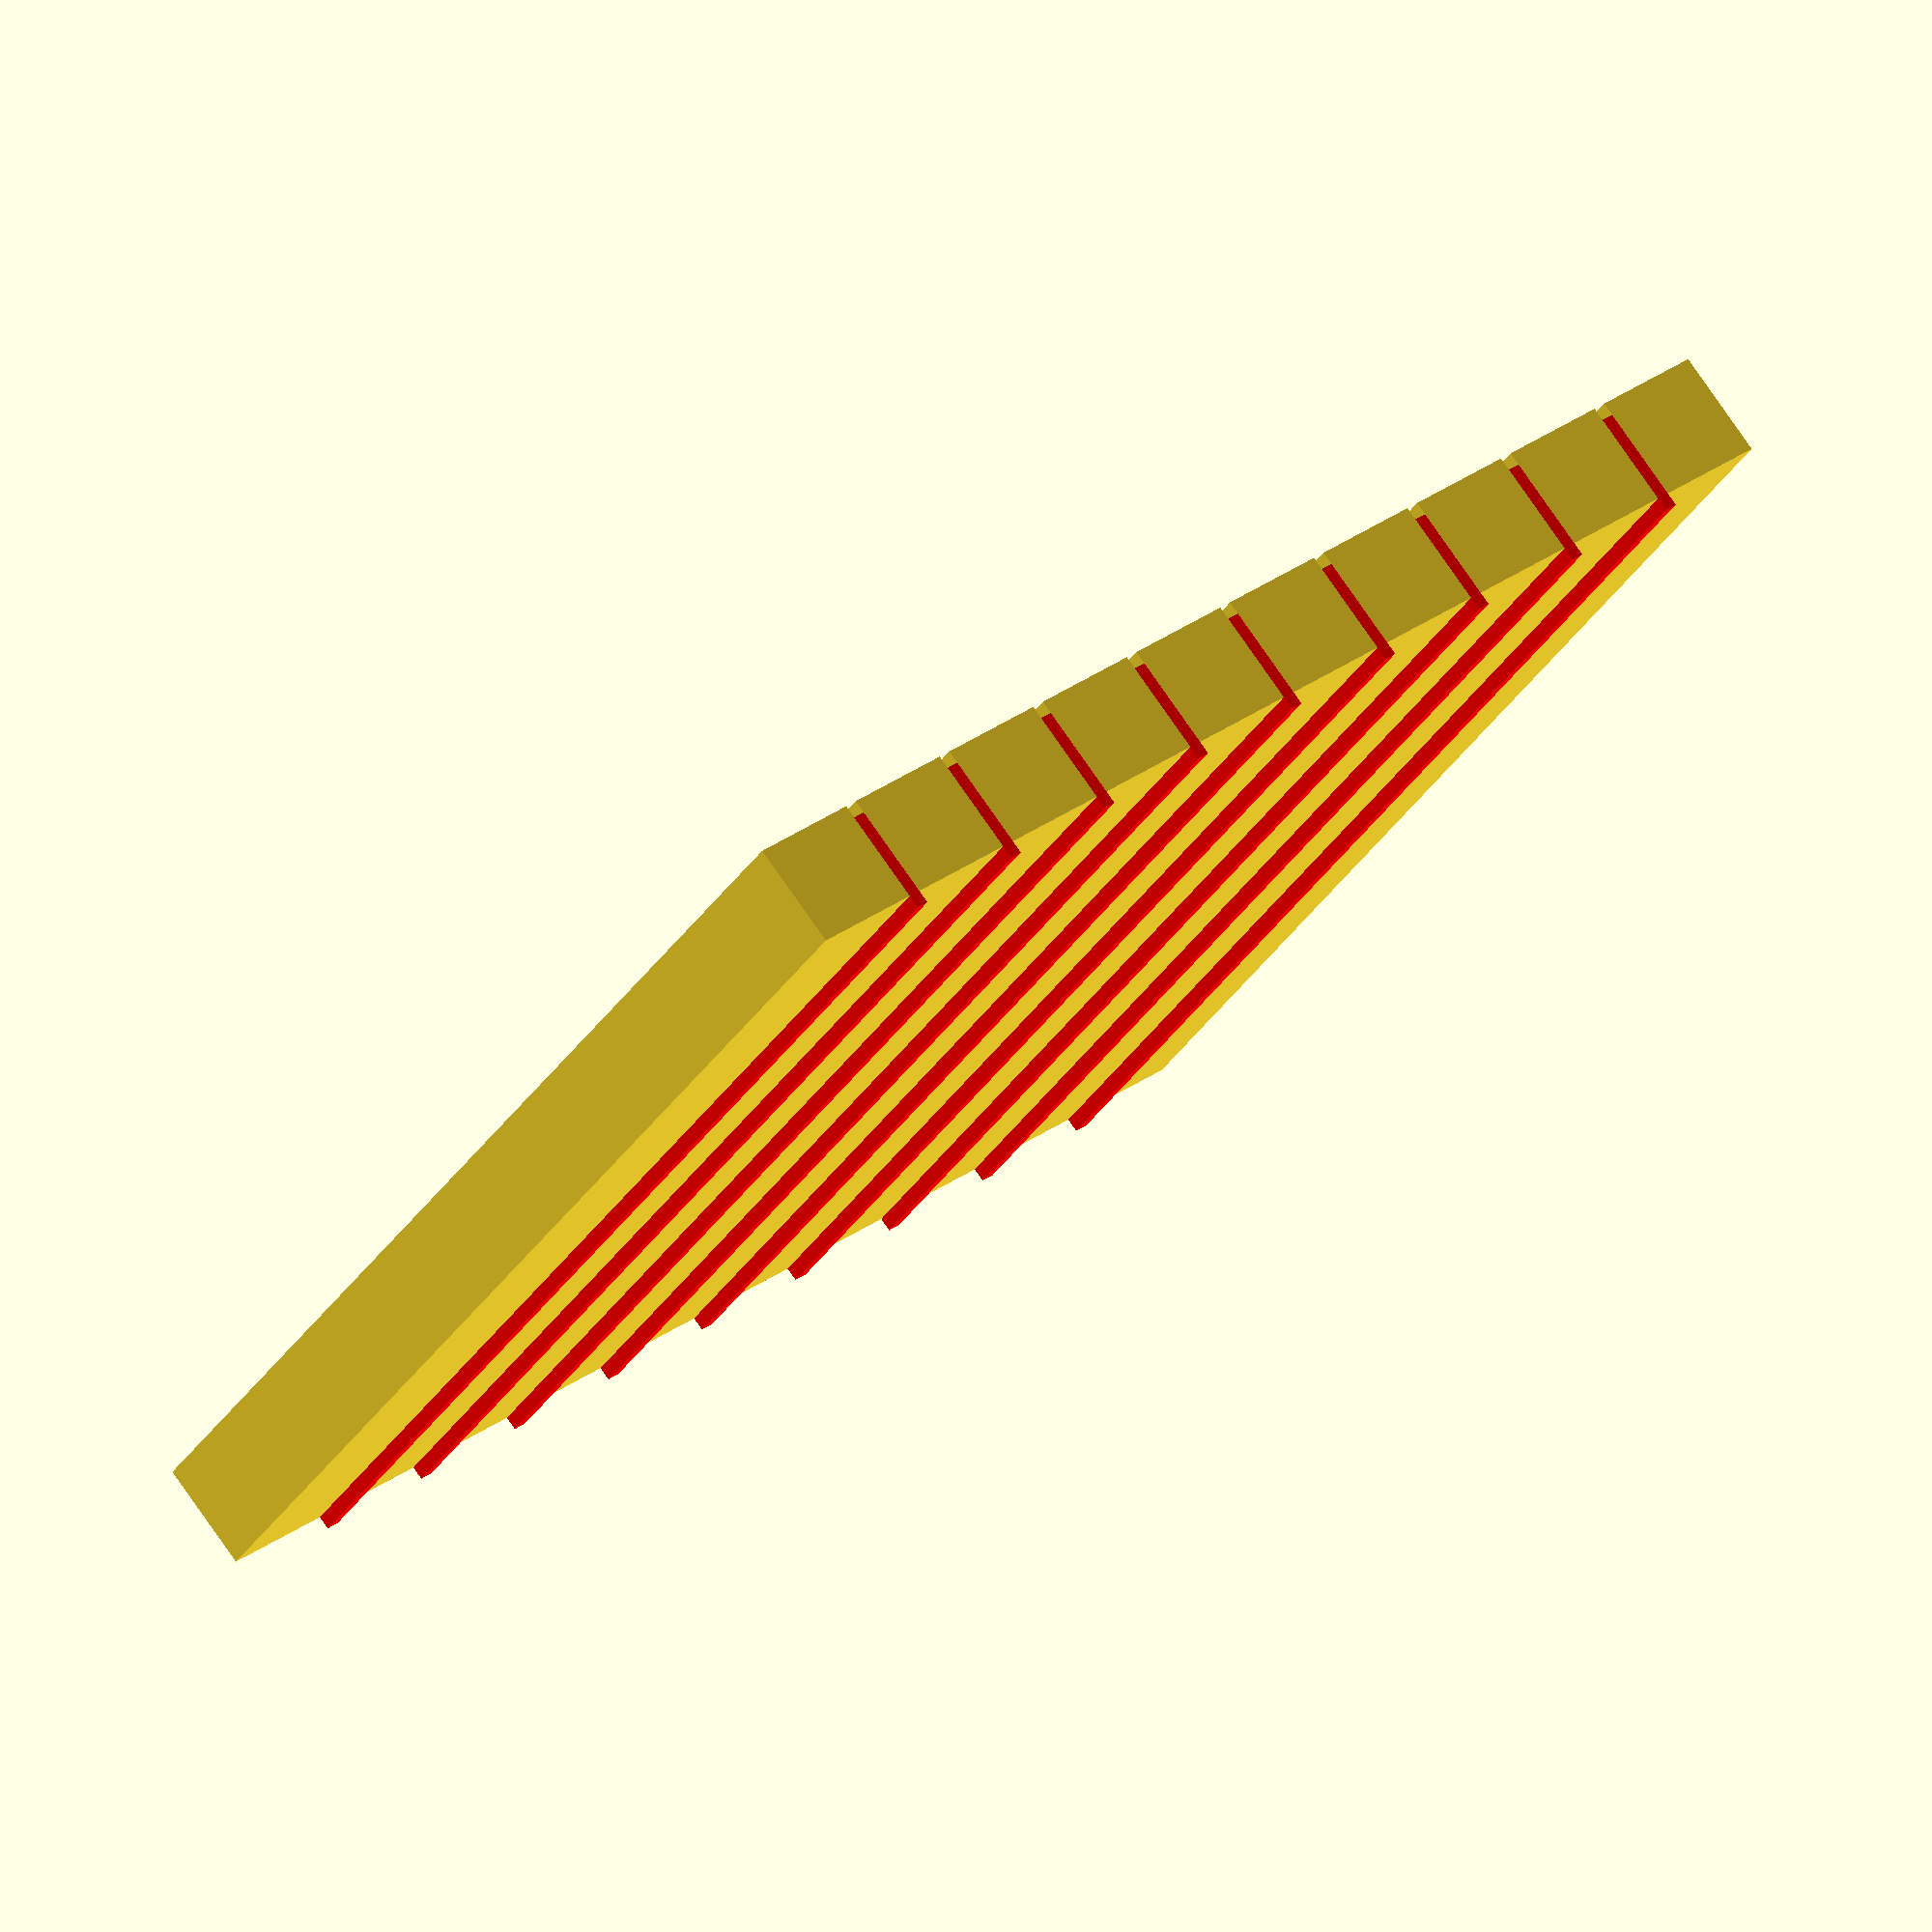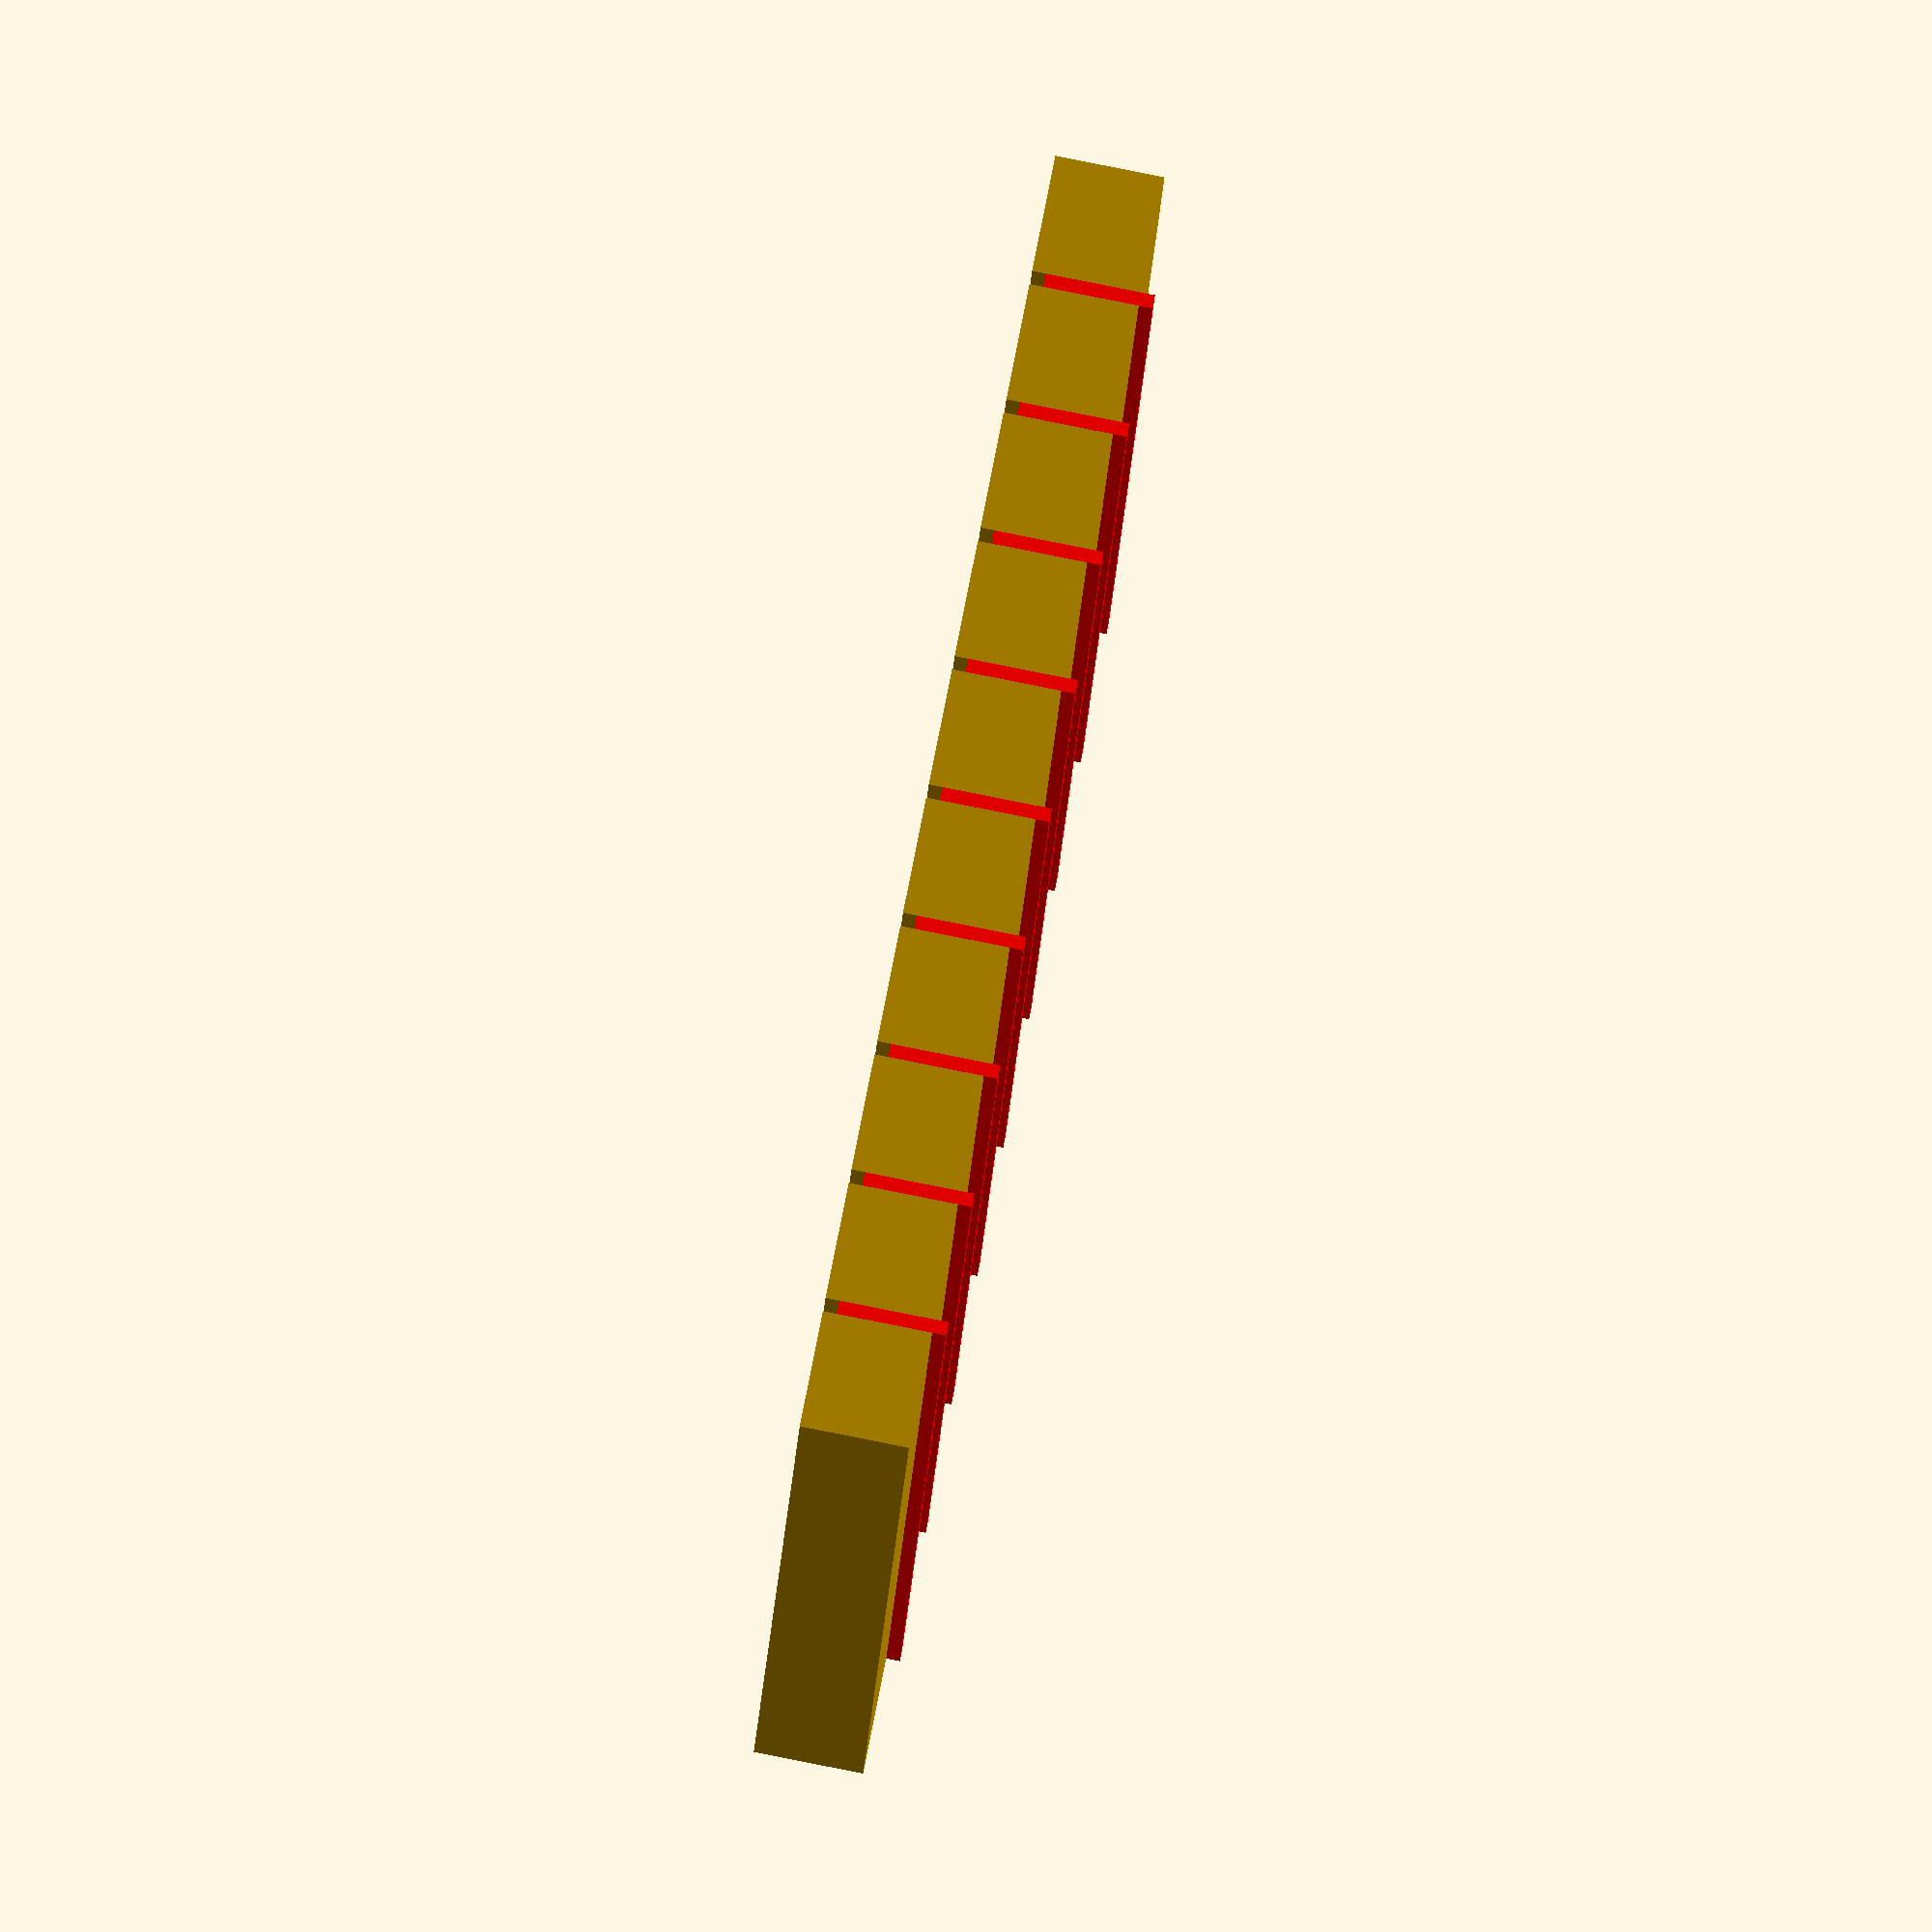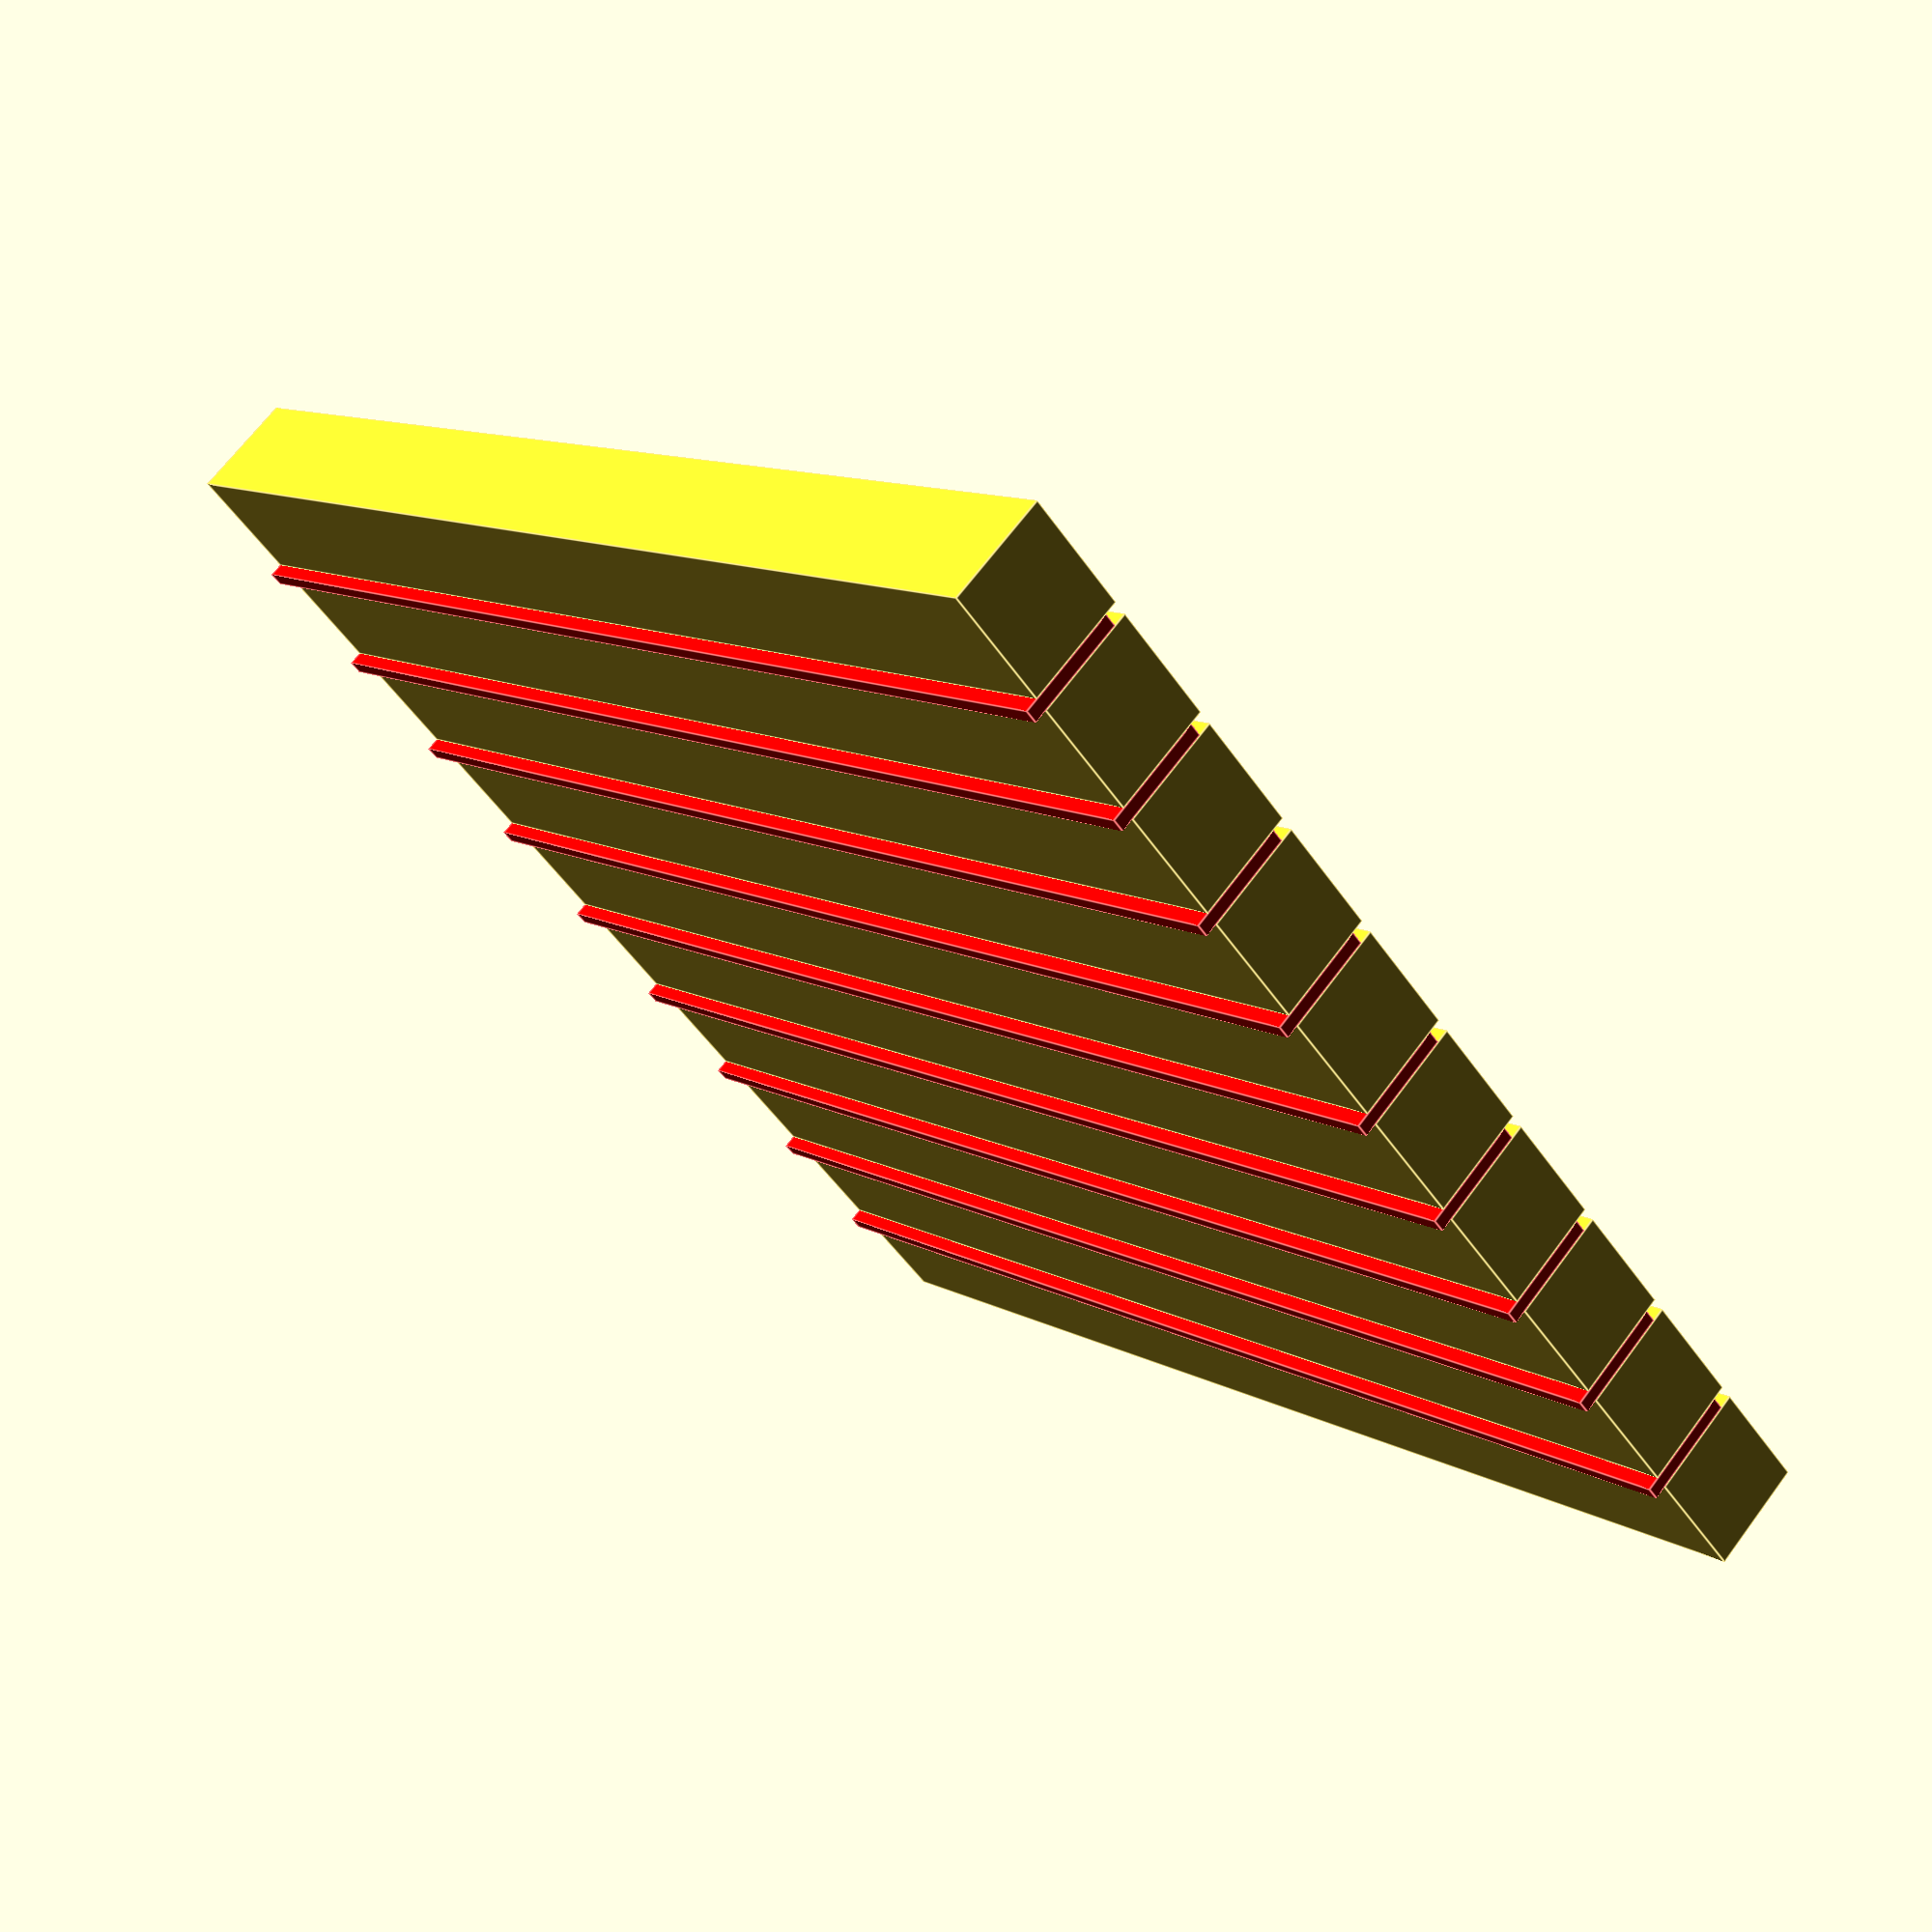
<openscad>
rows = 10;
columns = 1;

design = [
    [1],
    [1],
    [1],
    [1],
    [1]
];

wall_thickness = 1;
outer_wall_thickness = 2;
bottom_thickness = 2;



total_width = 100;
total_height = 100;
total_depth = 10;

inner_width = total_width - 2 * outer_wall_thickness;
inner_height = total_height - 2 * outer_wall_thickness;

echo(inner_width);

hole_width = (inner_width - (columns-1) * wall_thickness) / columns;
hole_height = (inner_height- (rows-1) * wall_thickness) / rows;

//difference() {
  //  cube(size = [total_width, total_height, total_depth]);

    for(row = [0 : rows - 1]) {
        for(column = [0 : columns - 1]) {
            translate([
                outer_wall_thickness + (hole_width + wall_thickness) * column, 
                outer_wall_thickness + (hole_height + wall_thickness) * row,
                bottom_thickness-5//remove
            ])
            {
                cube(size = [hole_width, hole_height, total_depth - bottom_thickness]);

                if(row < rows - 1){
                    translate([
                        0,
                        hole_height,
                        -1 //remove
                    ])

                    color("red") 
                    cube([
                        hole_width,
                        wall_thickness,
                        total_depth - bottom_thickness
                    ]);
                }
            }
        }
    //}
}
</openscad>
<views>
elev=101.2 azim=57.5 roll=34.8 proj=o view=solid
elev=94.1 azim=79.8 roll=78.8 proj=o view=wireframe
elev=111.8 azim=223.4 roll=323.2 proj=p view=edges
</views>
